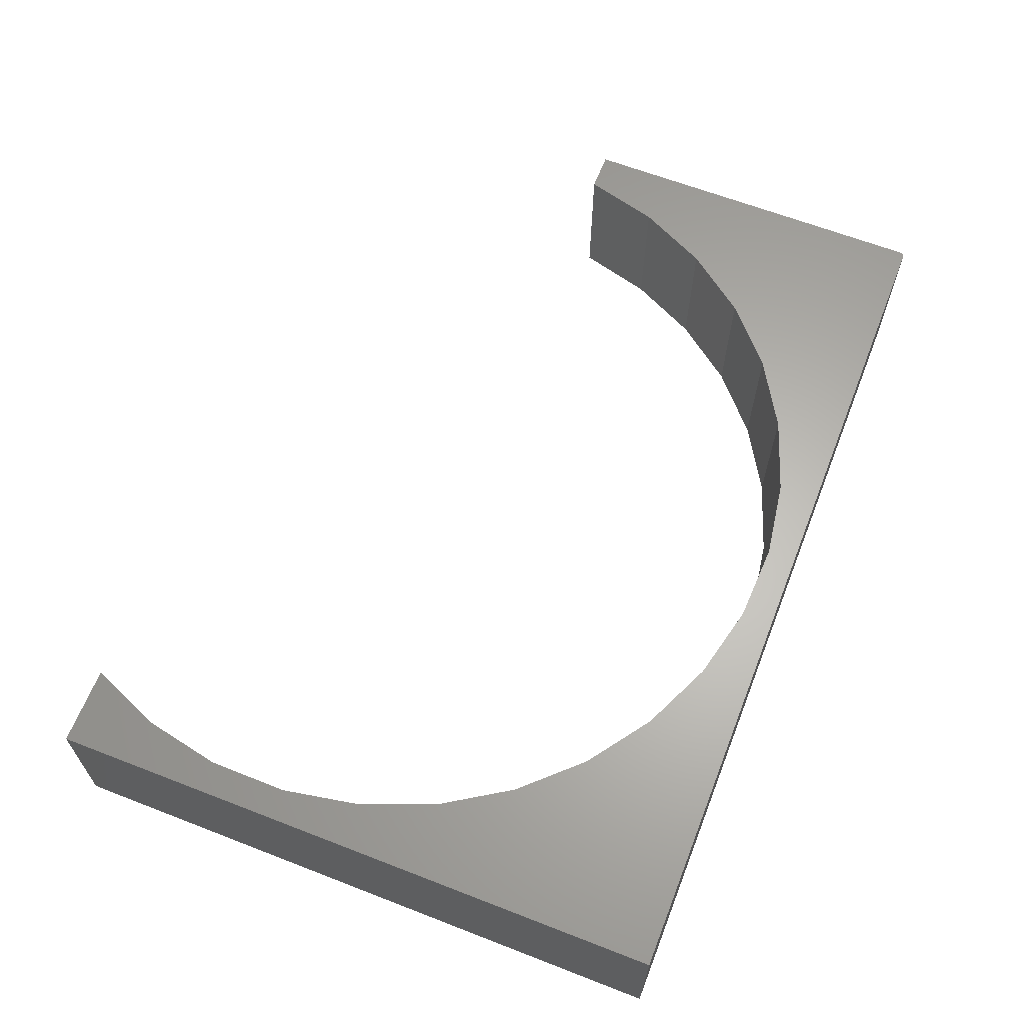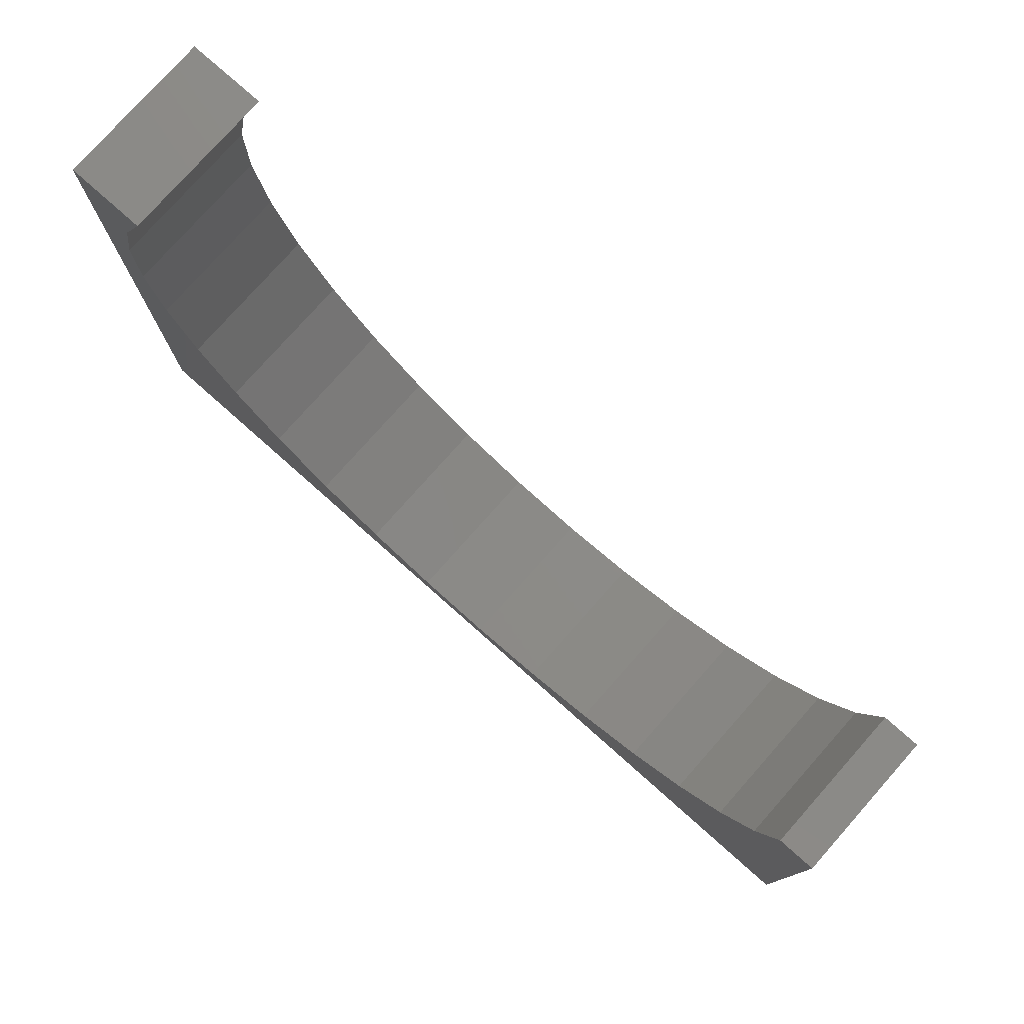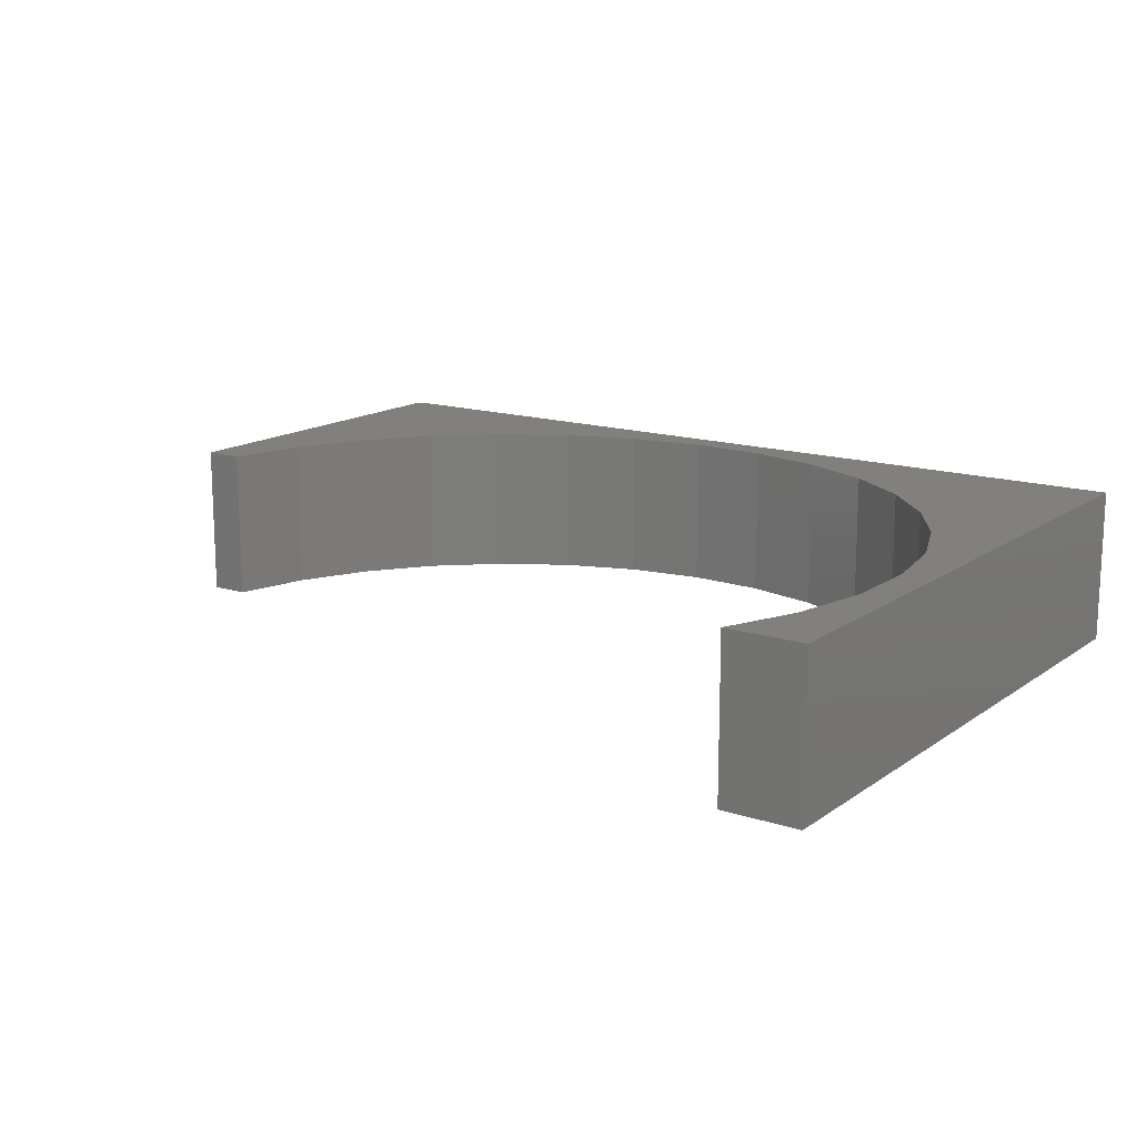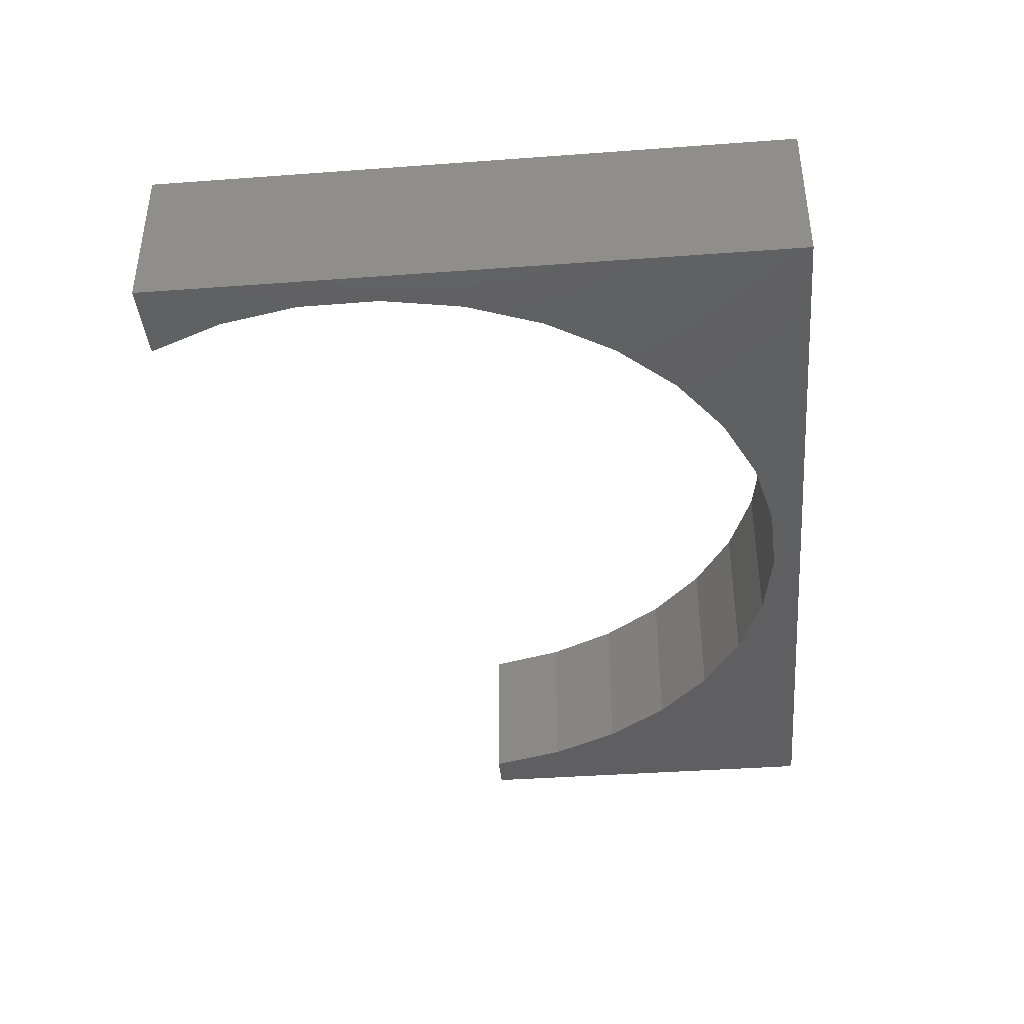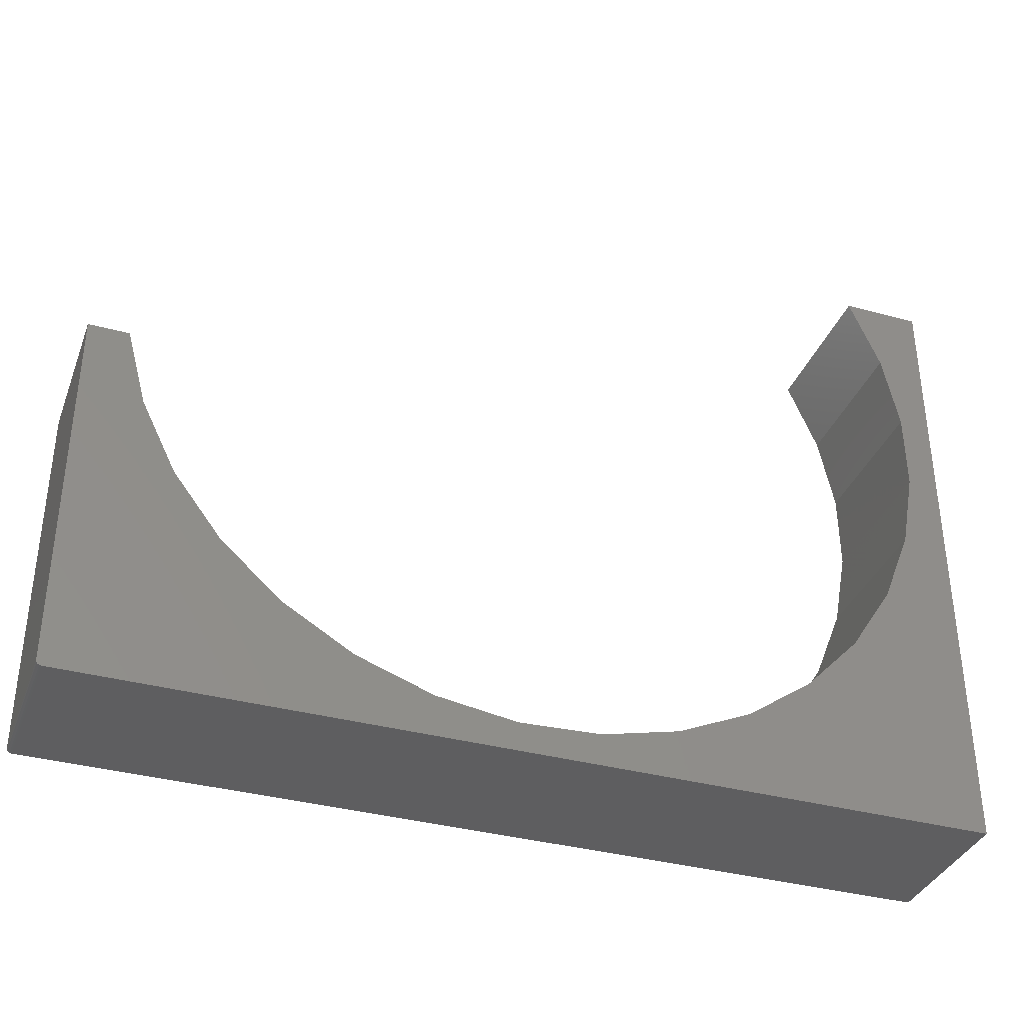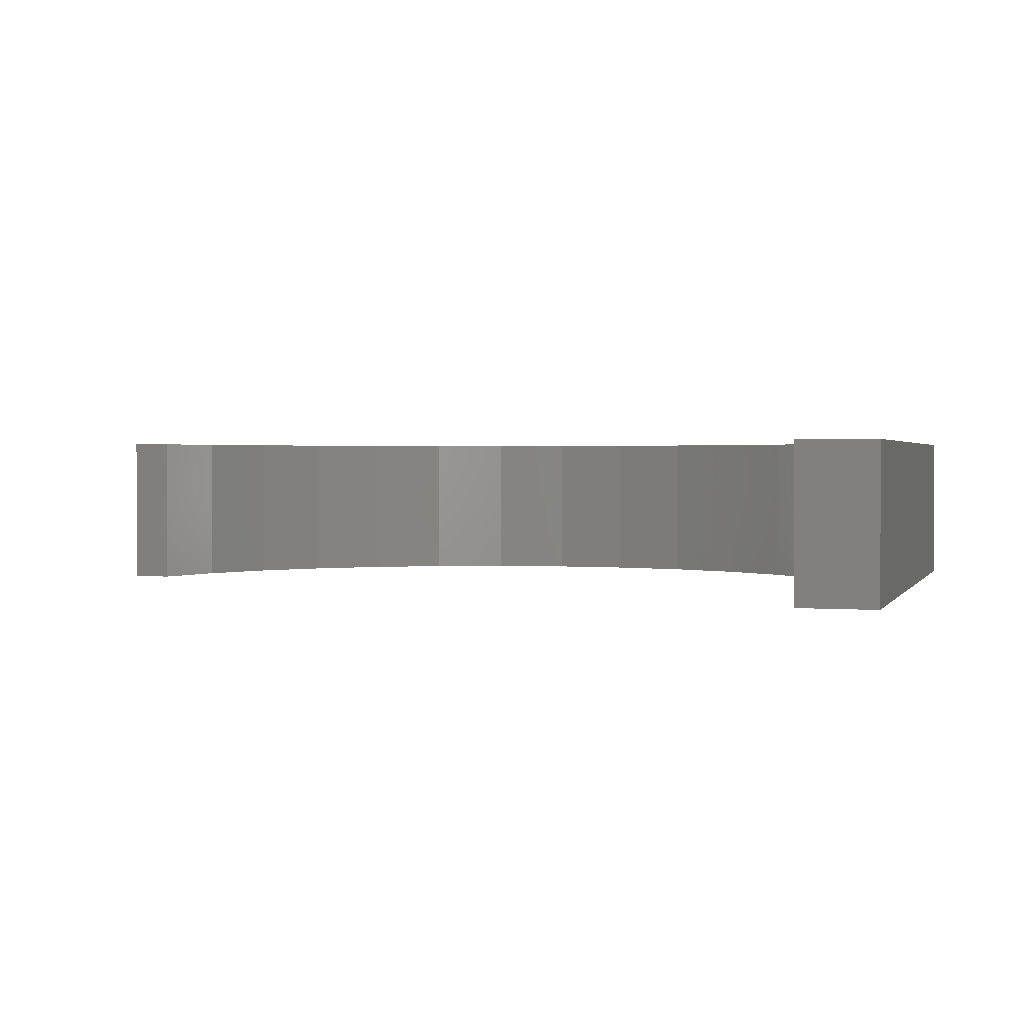
<metadata>
{"format":"stl","ext":"stl","renderer":"f3d","projection":"perspective","resolution":1024,"background":"white","views":[{"elev":63.7,"azim":-68.6,"up":"+Z"},{"elev":77.8,"azim":41.6,"up":"+Y"},{"elev":15.0,"azim":-145.4,"up":"+Z"},{"elev":-39.8,"azim":-84.8,"up":"+Z"},{"elev":-36.1,"azim":160.4,"up":"+Y"},{"elev":1.5,"azim":-163.1,"up":"+Z"}]}
</metadata>
<code>
# stl→obj: 62 verts, 120 faces
v 0.7184 -0.7028 0.25
v 0.7184 -0.1106 0.25
v 0.6553 -0.1106 0.25
v 0.6216 -0.2343 0.25
v 0.5649 -0.3492 0.25
v 0.4873 -0.4512 0.25
v 0.3916 -0.5365 0.25
v 0.2815 -0.6019 0.25
v 0.1608 -0.645 0.25
v 0.03411 -0.6644 0.25
v 0.7149 -0.7093 0.25
v -0.7184 -0.7106 0.25
v 0.7106 -0.7106 0.25
v 0.7121 -0.7105 0.25
v 0.7136 -0.71 0.25
v 0.7161 -0.7083 0.25
v 0.7171 -0.7071 0.25
v 0.7178 -0.7058 0.25
v 0.7183 -0.7043 0.25
v -0.09394 -0.6591 0.25
v -0.2186 -0.6295 0.25
v -0.3353 -0.5766 0.25
v -0.4398 -0.5024 0.25
v -0.5282 -0.4096 0.25
v -0.5972 -0.3016 0.25
v -0.6443 -0.1824 0.25
v -0.6677 -0.05642 0.25
v -0.7184 0.3157 0.25
v -0.6667 0.07173 0.25
v -0.6412 0.1973 0.25
v -0.5921 0.3157 0.25
v 0.7184 -0.7028 0
v 0.03411 -0.6644 0
v 0.1608 -0.645 0
v 0.2815 -0.6019 0
v 0.3916 -0.5365 0
v 0.4873 -0.4512 0
v 0.5649 -0.3492 0
v 0.6216 -0.2343 0
v 0.6553 -0.1106 0
v 0.7184 -0.1106 0
v 0.7149 -0.7093 0
v 0.7136 -0.71 0
v 0.7121 -0.7105 0
v 0.7106 -0.7106 0
v -0.7184 -0.7106 0
v -0.6677 -0.05642 0
v -0.6443 -0.1824 0
v -0.5972 -0.3016 0
v -0.5282 -0.4096 0
v -0.4398 -0.5024 0
v -0.3353 -0.5766 0
v -0.2186 -0.6295 0
v -0.09394 -0.6591 0
v 0.7183 -0.7043 0
v 0.7178 -0.7058 0
v 0.7171 -0.7071 0
v 0.7161 -0.7083 0
v -0.7184 0.3157 0
v -0.5921 0.3157 0
v -0.6412 0.1973 0
v -0.6667 0.07173 0
f 1 2 3
f 1 3 4
f 1 4 5
f 1 5 6
f 1 6 7
f 1 7 8
f 1 8 9
f 1 9 10
f 11 12 13
f 11 13 14
f 11 14 15
f 12 11 16
f 12 16 17
f 12 17 18
f 12 18 19
f 12 19 1
f 12 1 10
f 12 10 20
f 12 20 21
f 12 21 22
f 12 22 23
f 12 23 24
f 12 24 25
f 12 25 26
f 12 26 27
f 28 12 27
f 28 27 29
f 28 29 30
f 28 30 31
f 32 33 34
f 32 34 35
f 32 35 36
f 32 36 37
f 32 37 38
f 32 38 39
f 32 39 40
f 32 40 41
f 42 43 44
f 42 44 45
f 42 45 46
f 46 47 48
f 46 48 49
f 46 49 50
f 46 50 51
f 46 51 52
f 46 52 53
f 46 53 54
f 46 54 33
f 46 33 32
f 46 32 55
f 46 55 56
f 46 56 57
f 46 57 58
f 46 58 42
f 59 60 61
f 59 61 62
f 59 62 47
f 59 47 46
f 1 32 2
f 2 32 41
f 12 46 13
f 13 46 45
f 32 1 55
f 55 1 19
f 55 19 56
f 56 19 18
f 56 18 57
f 57 18 17
f 57 17 58
f 58 17 16
f 58 16 42
f 42 16 11
f 42 11 43
f 43 11 15
f 43 15 44
f 44 15 14
f 44 14 45
f 45 14 13
f 28 59 12
f 12 59 46
f 60 59 31
f 31 59 28
f 53 20 54
f 54 20 10
f 54 10 33
f 33 10 9
f 33 9 34
f 34 9 8
f 34 8 35
f 35 8 7
f 35 7 36
f 36 7 6
f 36 6 37
f 37 6 5
f 37 5 38
f 38 5 4
f 38 4 39
f 39 4 3
f 39 3 40
f 20 53 21
f 21 53 52
f 21 52 22
f 22 52 51
f 22 51 23
f 23 51 50
f 23 50 24
f 24 50 49
f 24 49 25
f 25 49 48
f 25 48 26
f 26 48 47
f 26 47 27
f 27 47 62
f 27 62 29
f 29 62 61
f 29 61 30
f 30 61 60
f 30 60 31
f 41 40 2
f 2 40 3

</code>
